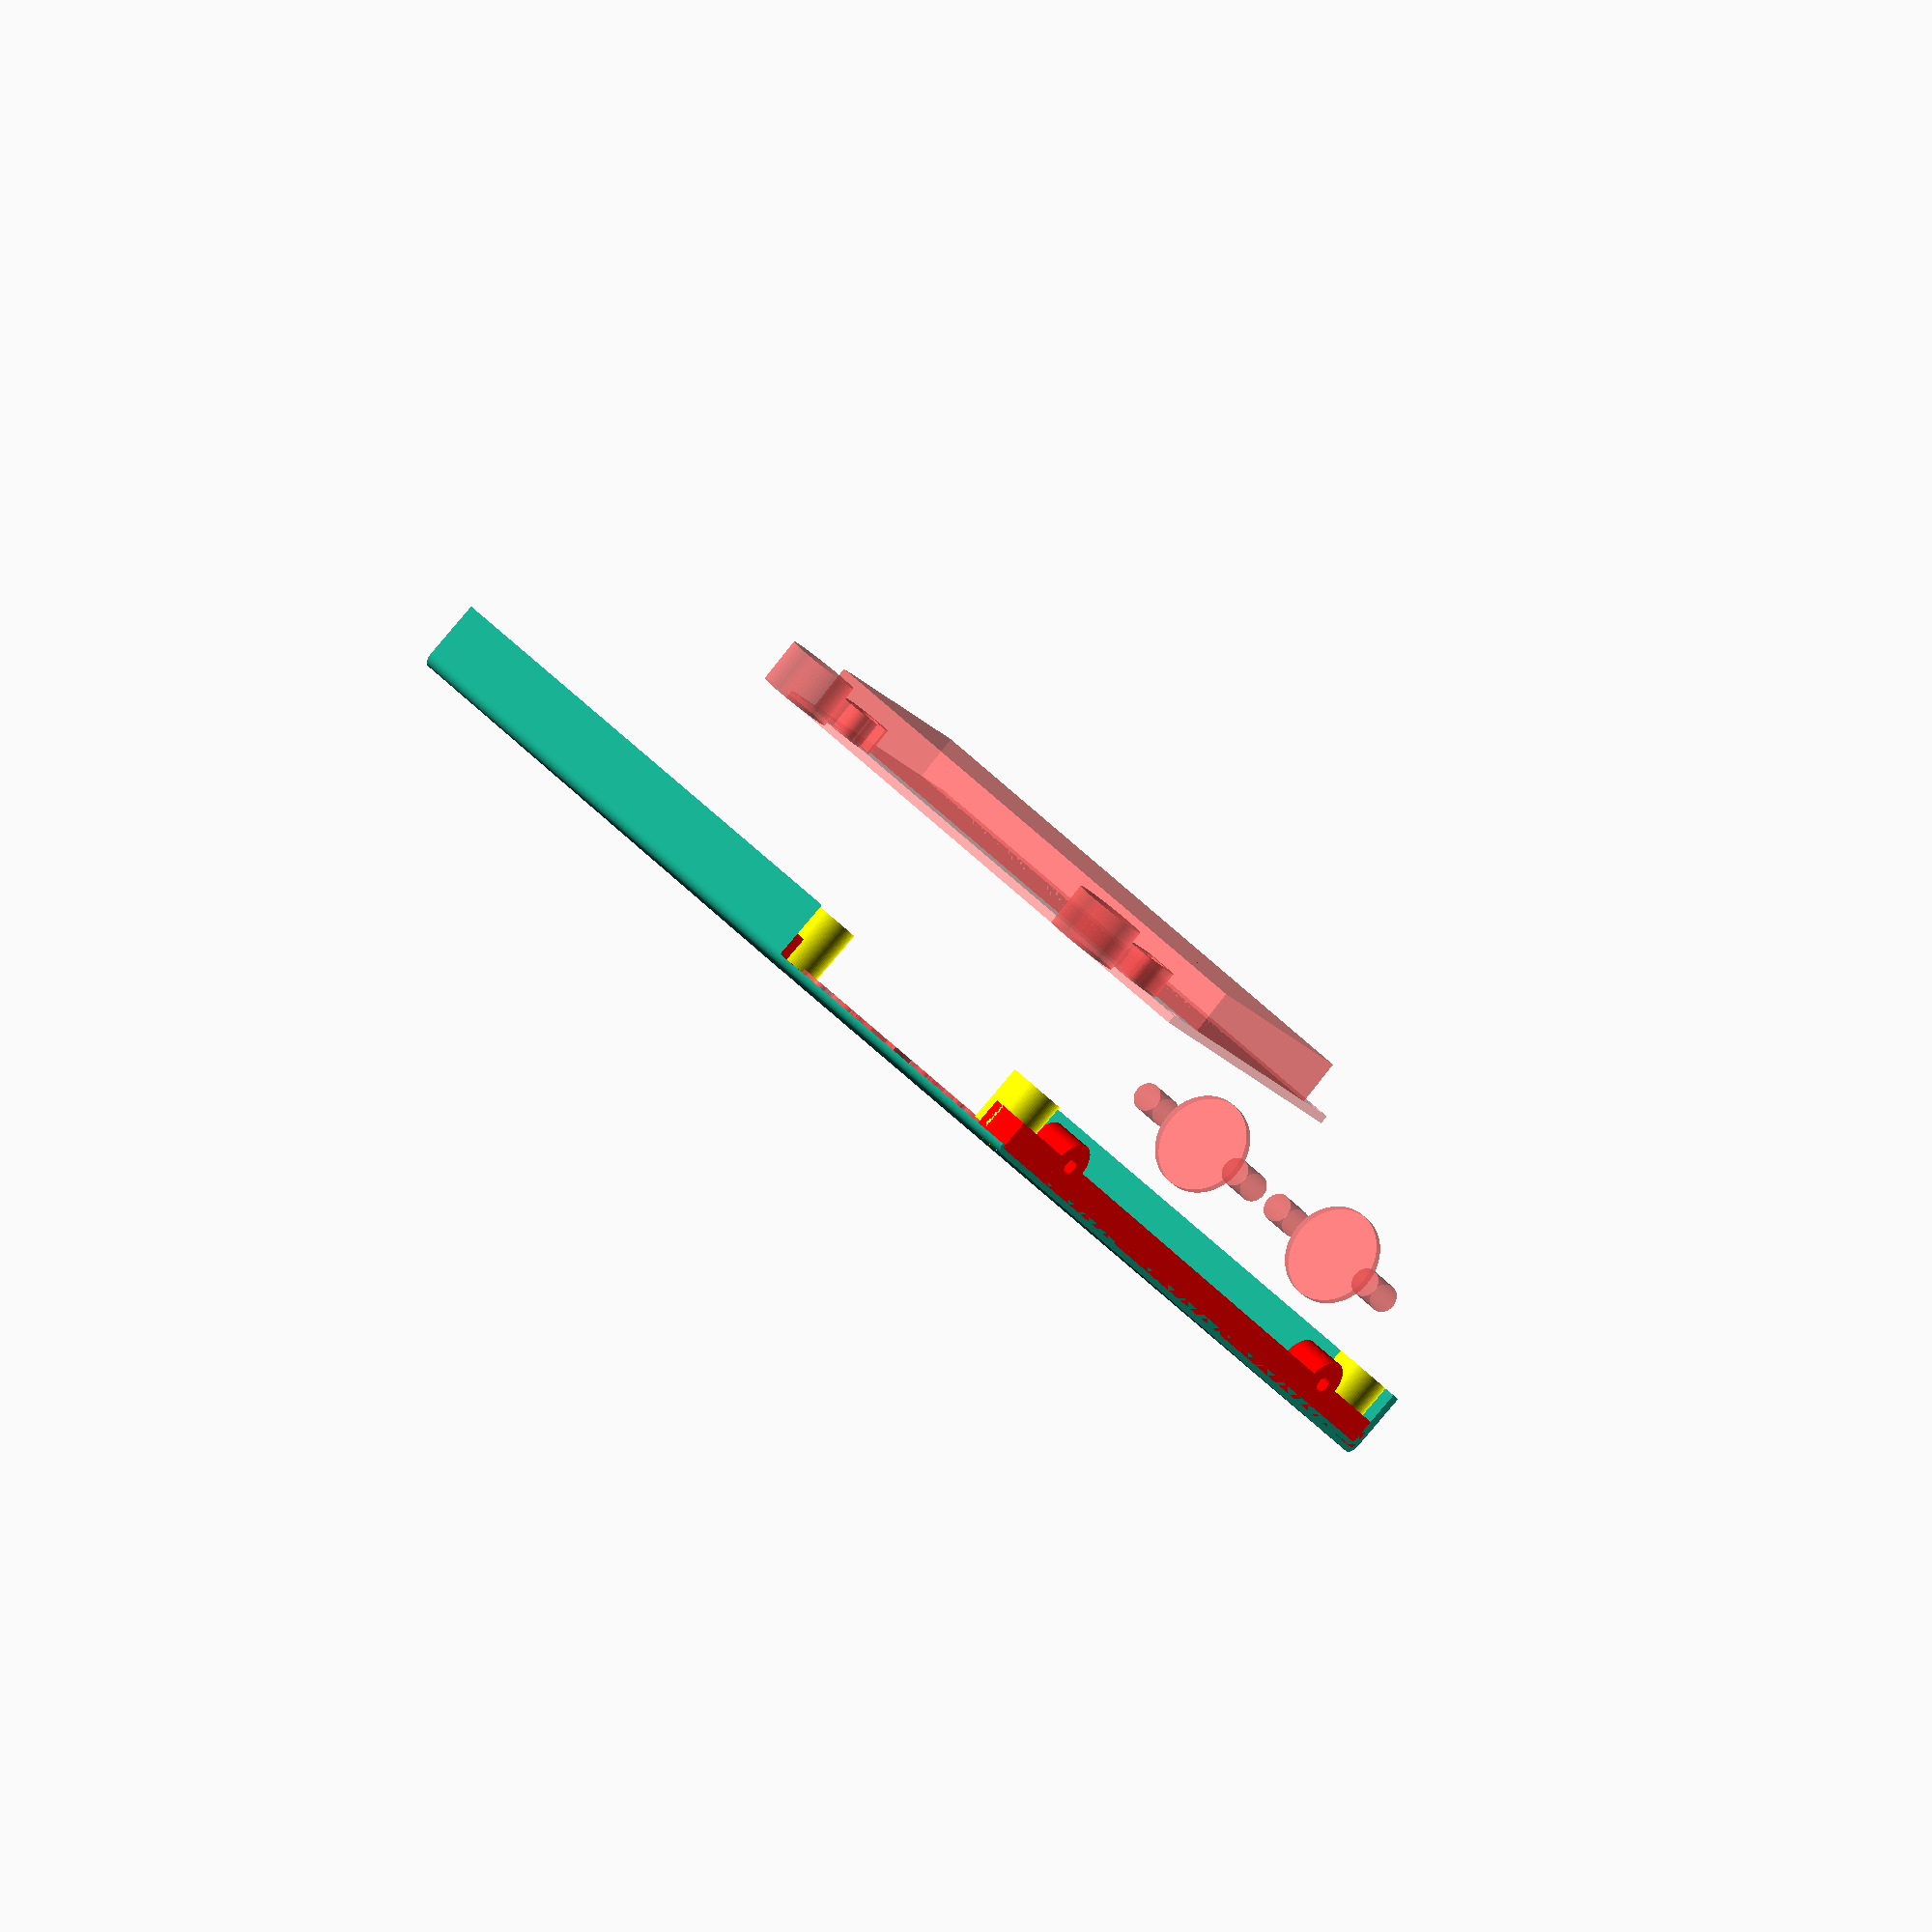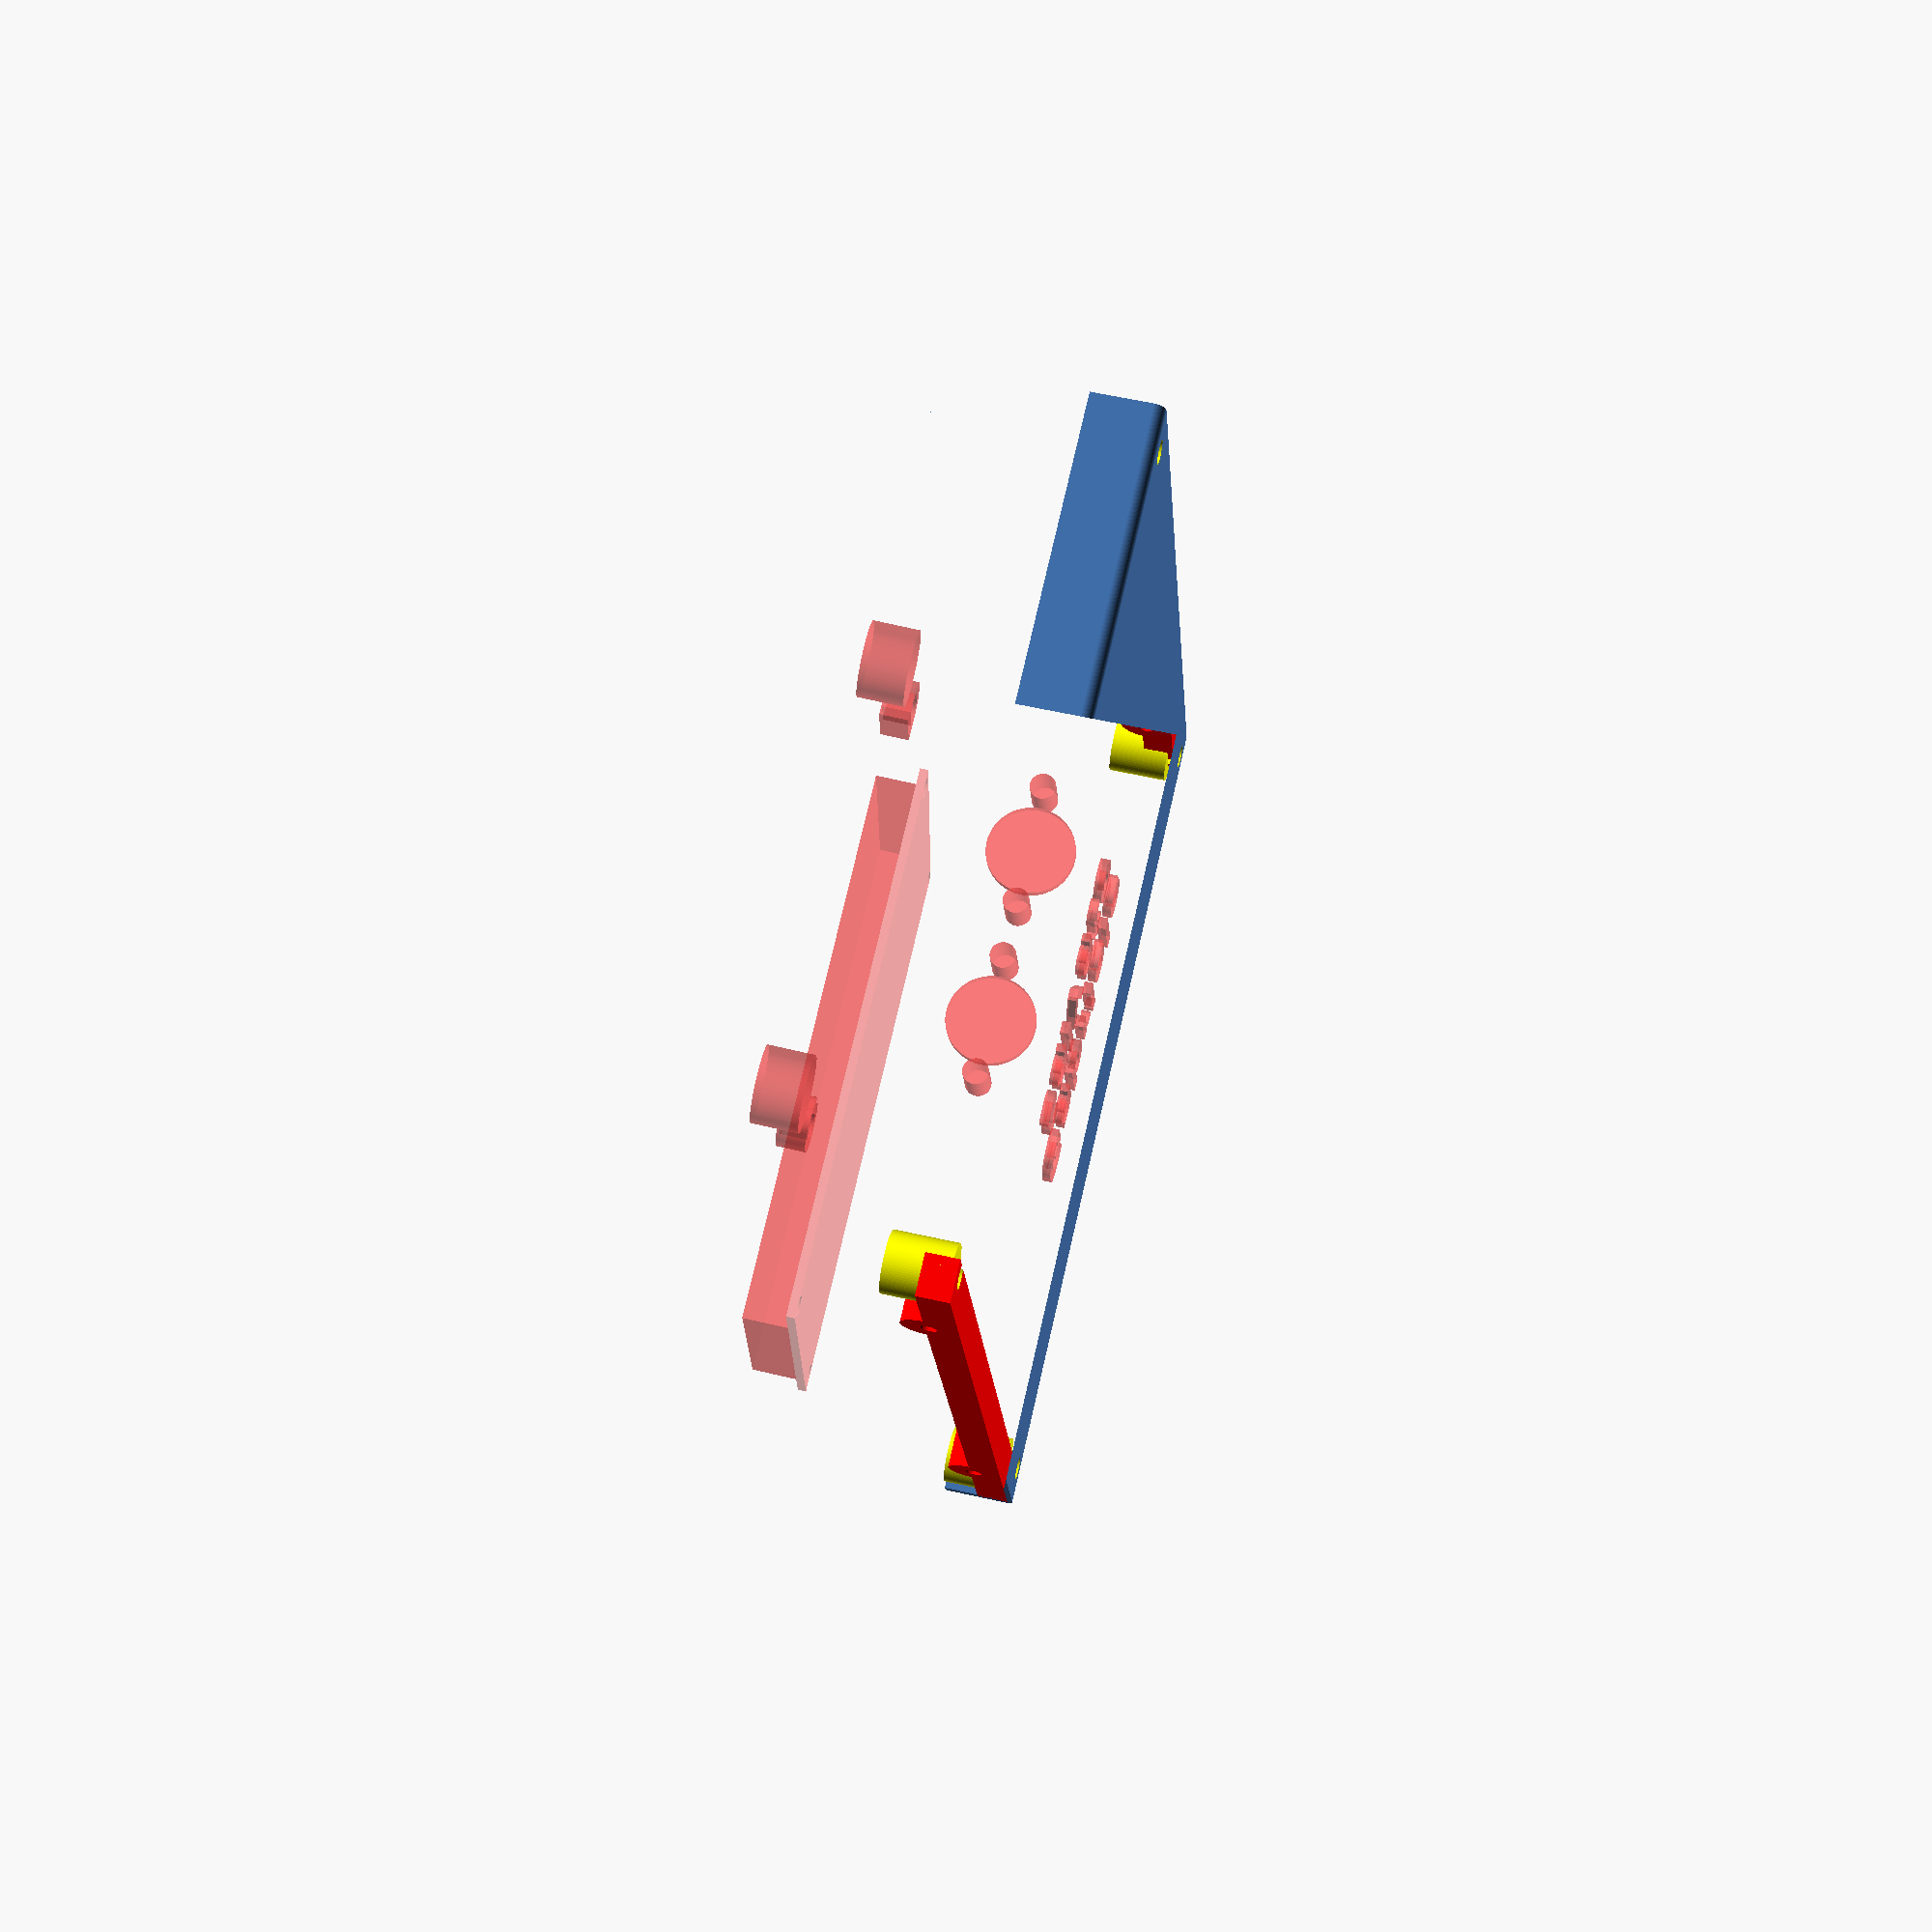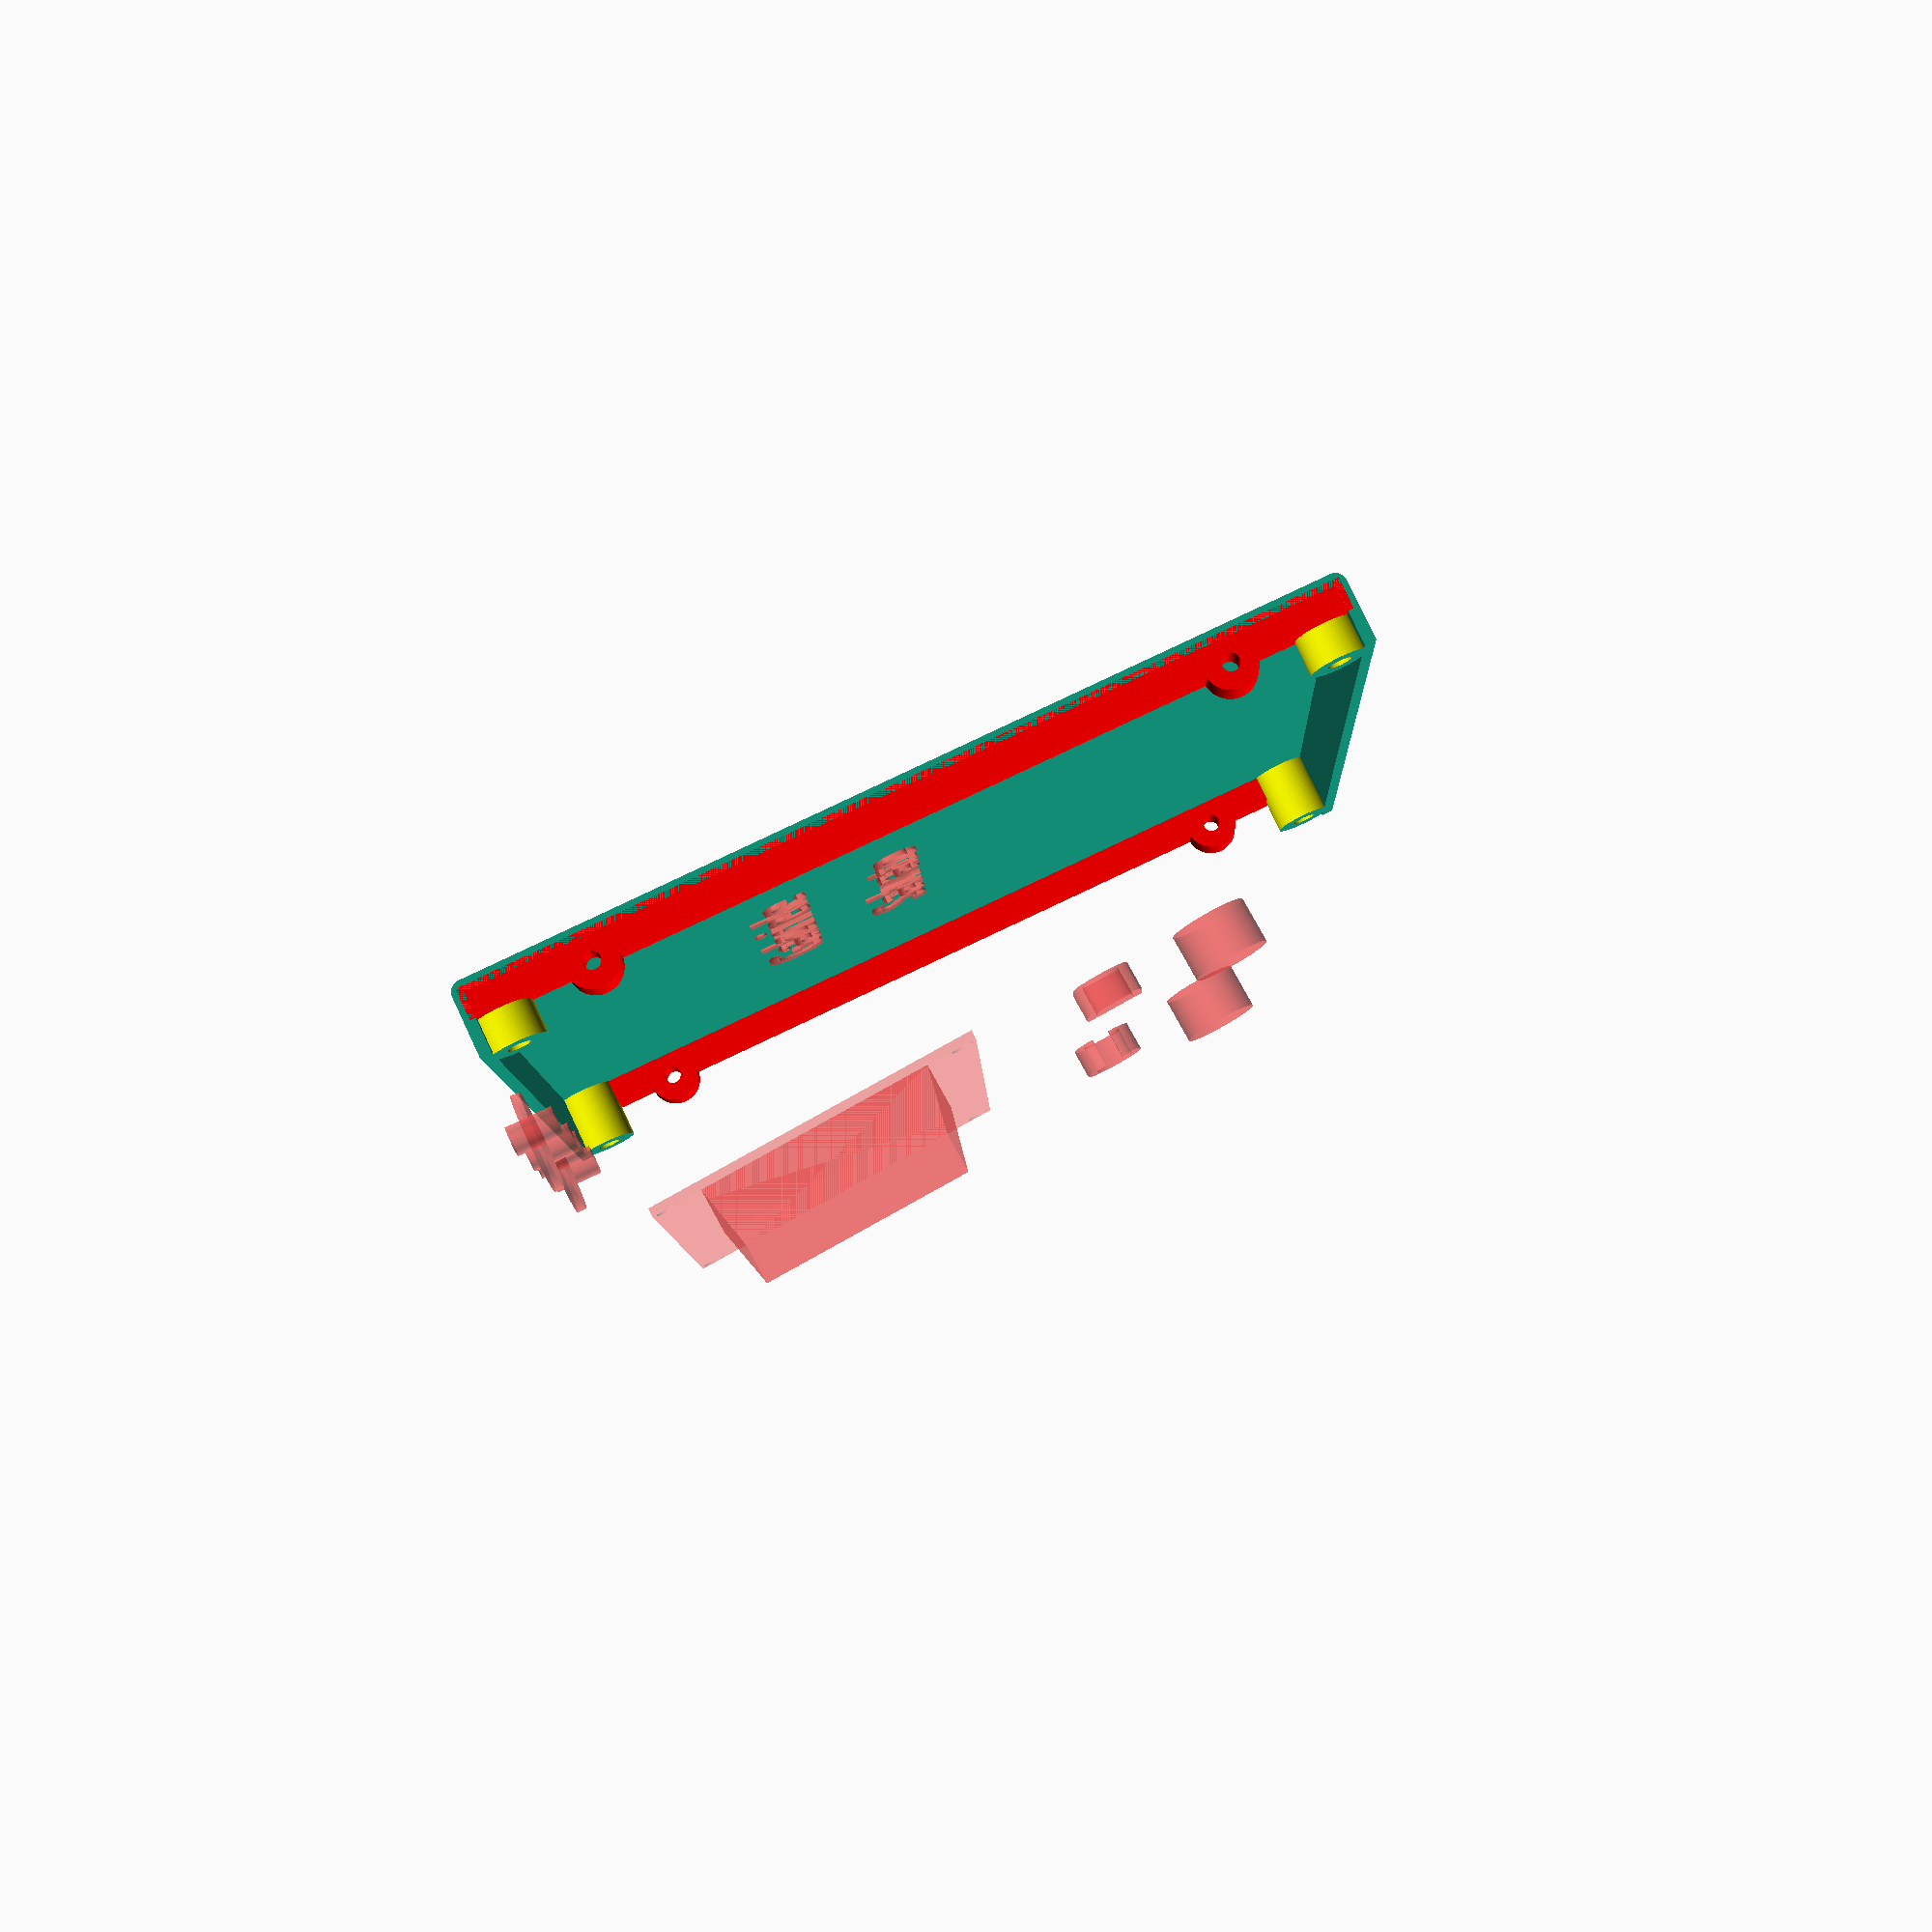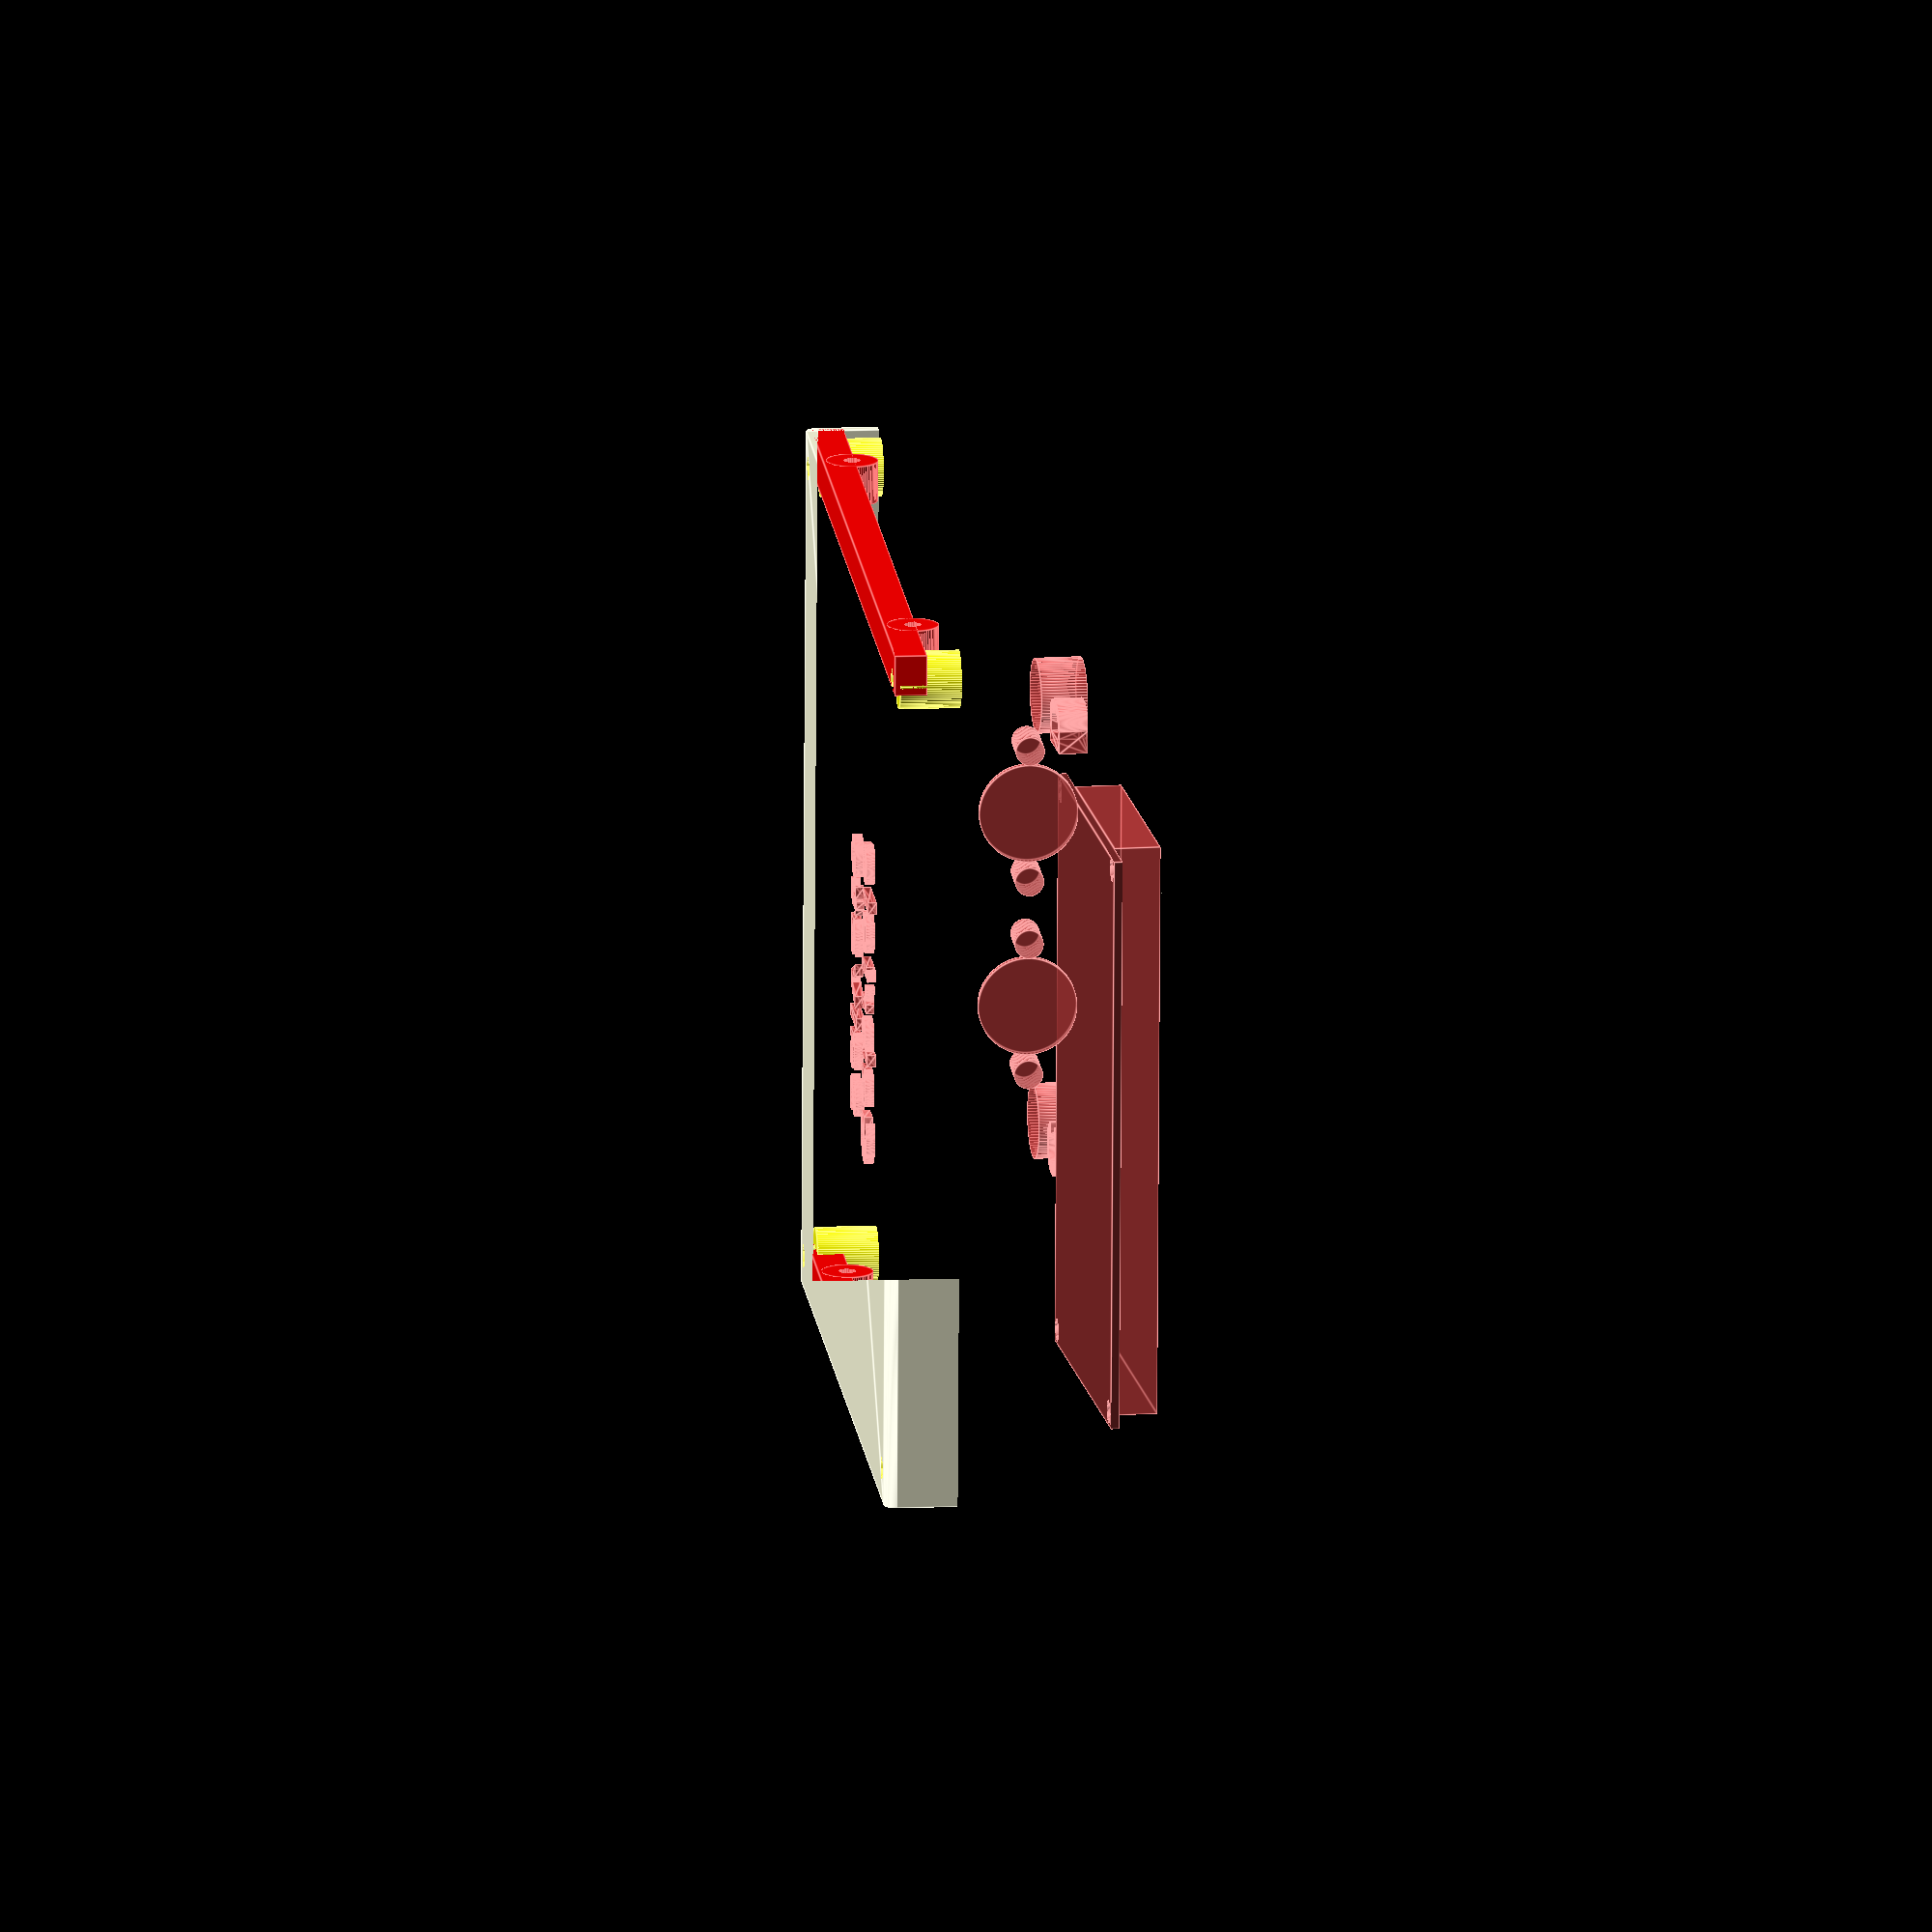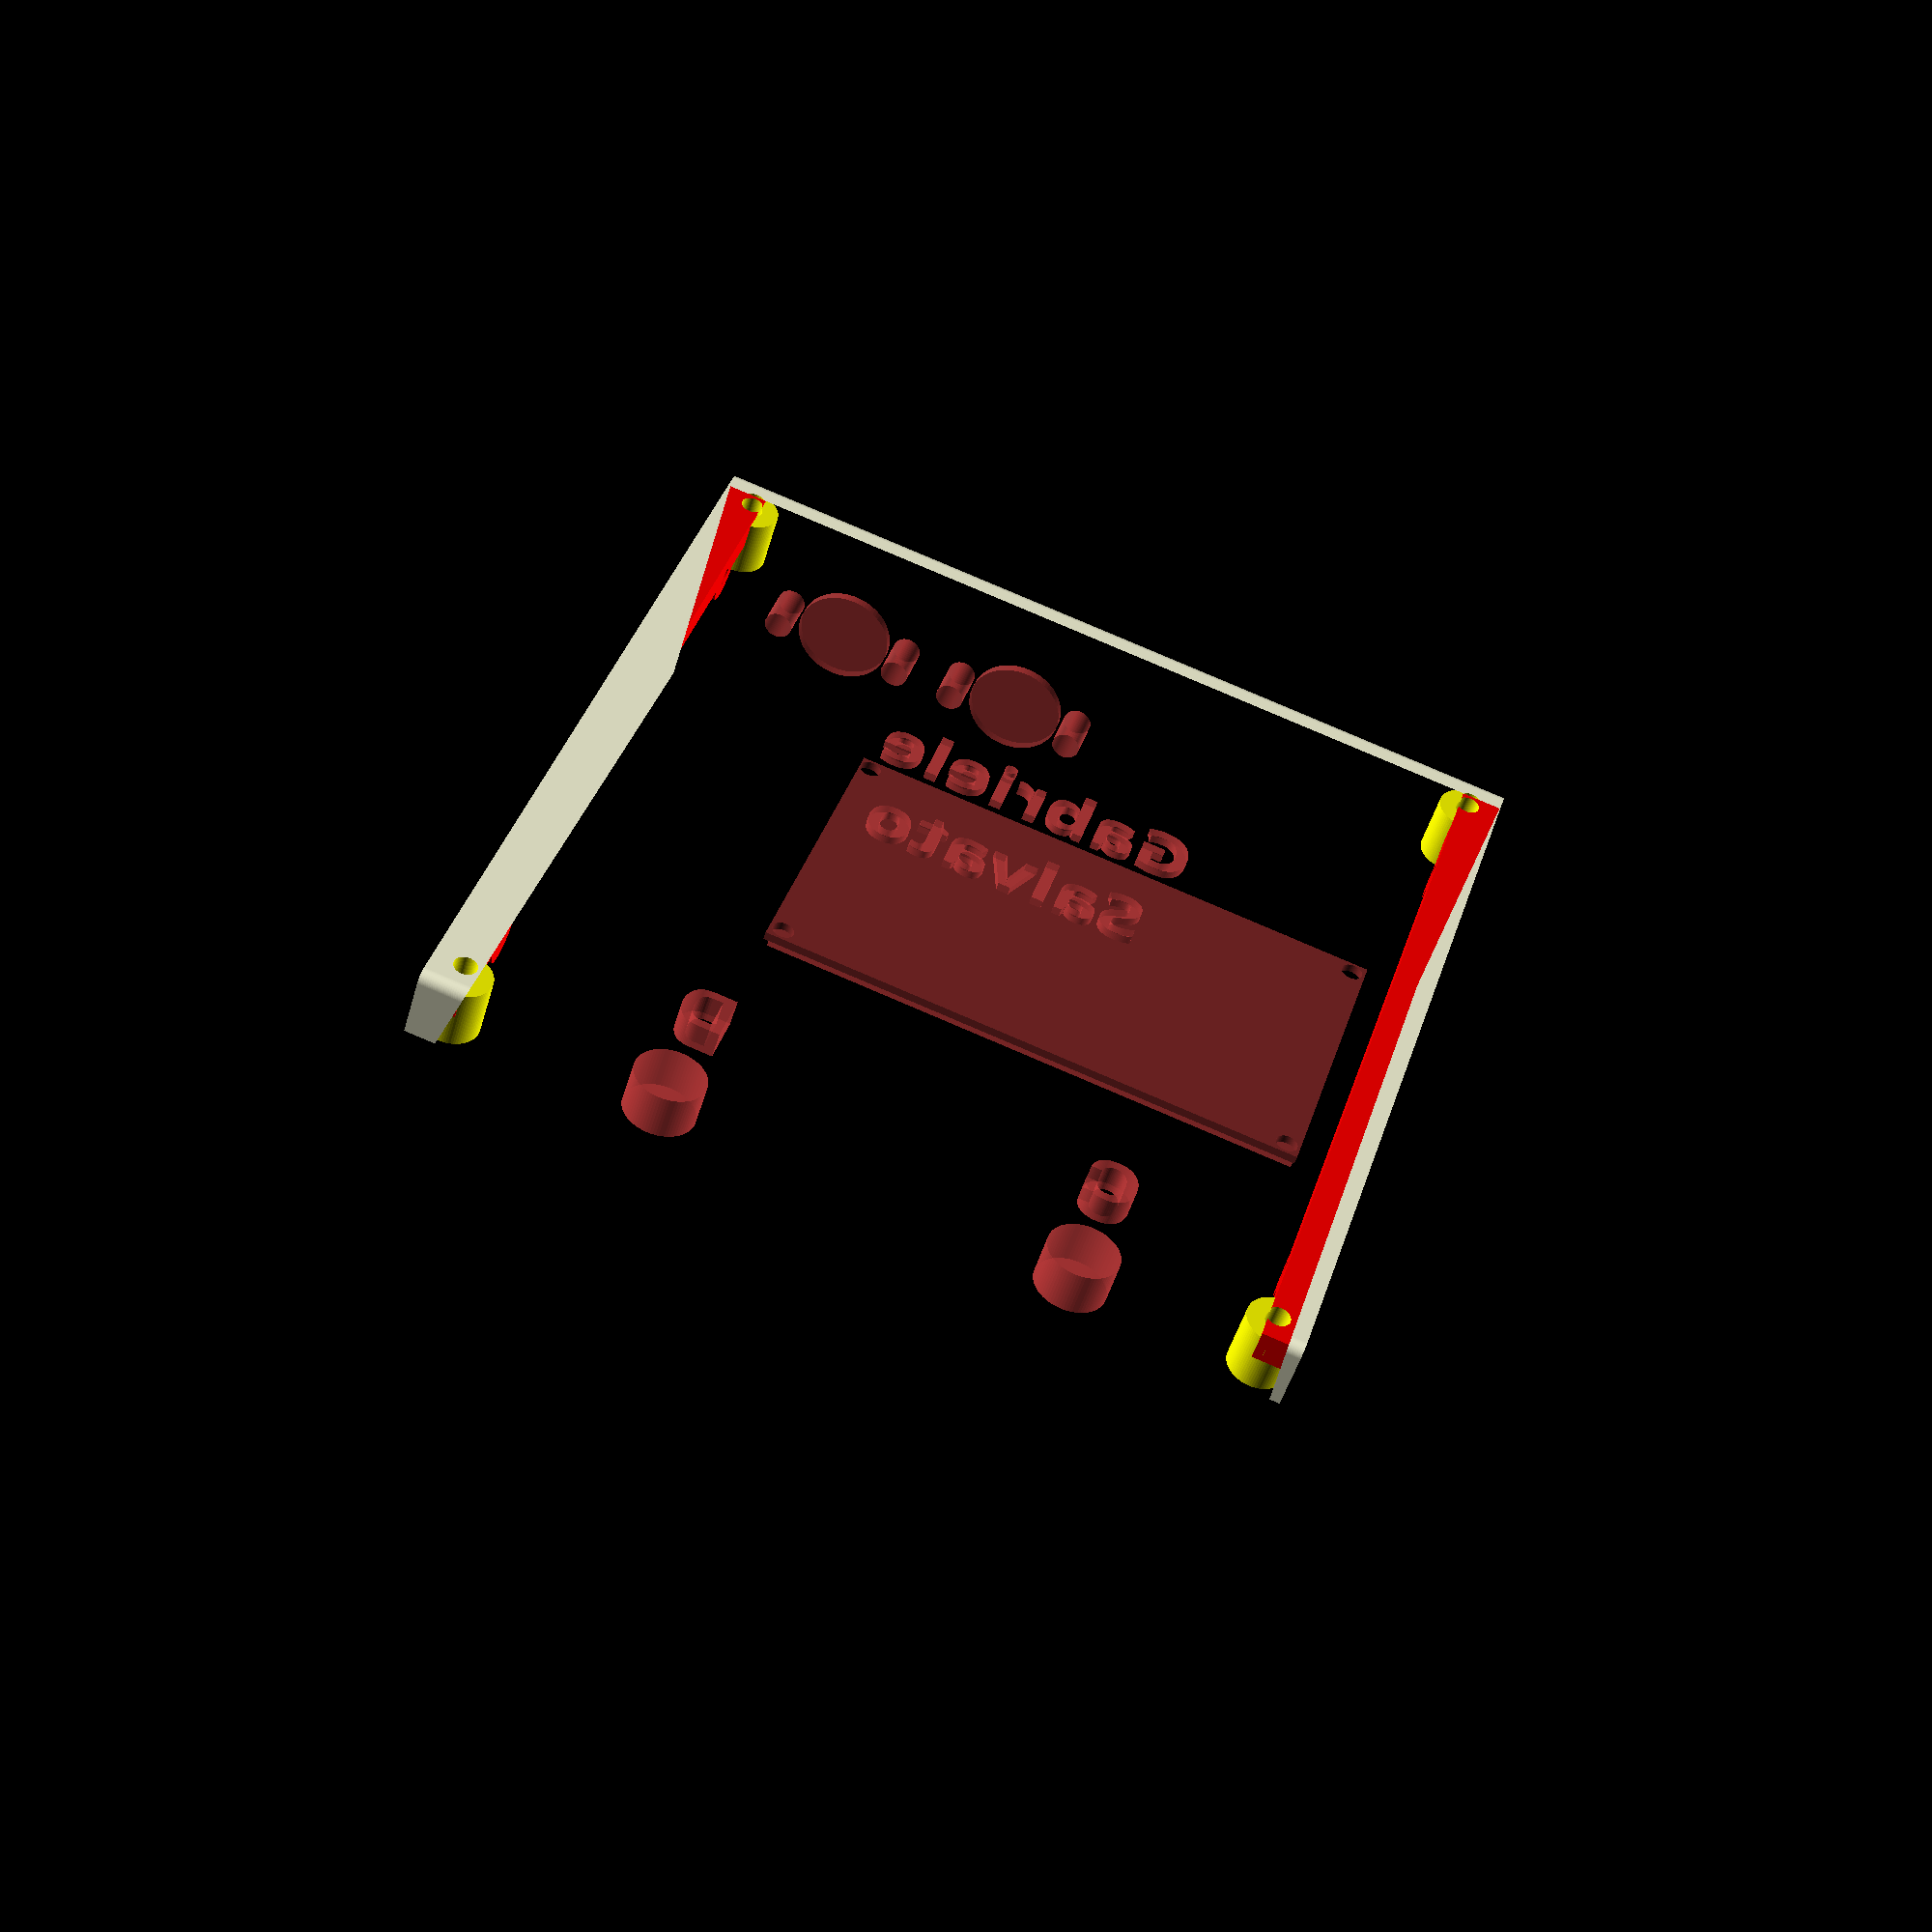
<openscad>
// Measurements in mm
$fn = 80;

font1 = "FreeSans:style=Bold";

wallThickness = 2.0;
depth = 150;
width = 150;
minH = 35;
maxH = 45;
pushButton = 13;// Diametro pulsanti
slope = atan2(maxH-minH, depth);// pendenza superficie superiore
lcdPos = [depth-70, 0.5*(width-100)+15.0, (minH-6.5+sin(slope)*(depth-70))];
lHeigth = 20;

// Cosa disegnare ?
center = true;
left = false;
right = false;

upper = false;
lower = true;

//
// Moduli
//
module 
profile() {
    polygon(points=[[0, 0],
                     [depth, 0],
                     [depth, maxH],
                     [0, minH]]);
}
//
//
module
rinforzi() {
    union() {
        // Rinforzi Top
        color("Blue") {
            rotate([0, -slope, 0])
                translate([0.5*wallThickness, 0, minH-0.95*7.0]) 
                    cube([depth+wallThickness, 3.0, 7.0]);
            rotate([0, -slope, 0])
                translate([0.5*wallThickness, width-3.0, minH-0.95*7.0]) 
                    cube([depth+wallThickness, 3.0, 7.0]);
            rotate([0, -slope, 0])
                translate([lcdPos.x-3.0, 0.5*wallThickness, minH-0.95*7.0]) 
                    cube([3.0, width-wallThickness, 7.0]);
        }
        // Rinforzi Bottom
        color("Red") {
            difference() {
                union() {
                    translate([-0.5*wallThickness, width-7.0, -0.5*wallThickness]) 
                        cube([depth+wallThickness, 7.0, 5.5]);
                    translate([20, width-7.0, 5.0-0.5*wallThickness])
                        rotate([-90, 0, 0])
                            cylinder(d=9, h=7);
                    translate([depth-20, width-7.0, 5.0-0.5*wallThickness])
                        rotate([-90, 0, 0])
                            cylinder(d=9, h=7);
                }
                translate([20, width-7.5, 5.0-0.5*wallThickness])
                    rotate([-90, 0, 0])
                        cylinder(d=3, h=8);
                translate([depth-20, width-7.5, 5.0-0.5*wallThickness])
                    rotate([-90, 0, 0])
                        cylinder(d=3, h=8);
            }
            difference() {
                union() {
                    translate([-0.5*wallThickness, 0, -0.5*wallThickness]) 
                        cube([depth+wallThickness, 7.0, 5.5]);
                    translate([20, 0, 5.0-0.5*wallThickness])
                        rotate([-90, 0, 0])
                            cylinder(d=9, h=7);
                    translate([depth-20, 0, 5.0-0.5*wallThickness])
                        rotate([-90, 0, 0])
                            cylinder(d=9, h=7);
                }
                translate([20, -0.5, 5.0-0.5*wallThickness])
                    rotate([-90, 0, 0])
                        cylinder(d=3, h=8);
                translate([depth-20, -0.5, 5.0-0.5*wallThickness])
                    rotate([-90, 0, 0])
                        cylinder(d=3, h=8);
            }
        }
        // Alloggiamenti viti fissaggio pannelli
        color("Yellow") {
            translate([4.0, 5.5, 0])
                cylinder(d=10, h=minH);
            translate([depth-4.0, 5.5, 0])
                cylinder(d=10, h=maxH);
            translate([4.0, width-5.5, 0])
                cylinder(d=10, h=minH);
            translate([depth-4.0, width-5.5, 0])
                cylinder(d=10, h=maxH);
        }
    }
}
//
//
module
foriFissaggio() {
    union() {
        // Alloggiamenti viti fissaggio pannelli
        color("Yellow") {
            translate([4, 5.5, -3*wallThickness])
                cylinder(d=4, h=minH);
            translate([depth-4, 5.5,  -3*wallThickness])
                cylinder(d=4, h=maxH);
            translate([4, width-5.5, -3*wallThickness])
                cylinder(d=4, h=minH);
            translate([depth-4, width-5.5, -3*wallThickness])
                cylinder(d=4, h=maxH);
        }
    }
}
//
//
module
container() {
    difference() {
        union() {
            translate([0, width, 0])
            rotate([90, 0, 0])
                linear_extrude(height = width)
                    difference() {
                        offset(r = wallThickness)
                            profile();
                        profile();
                    }
            rinforzi();
        }
        foriFissaggio();
        // Authorship
        translate([0.5*depth+20, 0.5*width, -1.0]) {
            rotate([0, -0, -90])
                #linear_extrude(height = 1.5) 
                    //text("© Gabriele",
                    text("Gabriele",
                    //font = "URW Chancery L:style=bold",
                    font = "Purisa:style=bold", 
                    size = 10, 
                    halign = "center");
        translate([-20, 0, 0])
            rotate([0, -0, -90])
                #linear_extrude(height = 1.5) 
                    text("Salvato",
                    //font = "URW Chancery L:style=bold",
                    font = "Purisa:style=bold", 
                    size = 10, 
                    halign = "center");
        }
    }    
}
//
//
module
LCD() {
    difference() {
        union() {
            color([1, 0, 0])
                cube([60, 100, 1.5]);//PCB
            color([0, 0, 1])
                translate([9, 0, 1.5])
                    cube([42, 100, 8]);//LCD
        }
        diam = 4.0;
        offset = 2.5;
        translate([offset, offset, -0.5])
            cylinder(d=diam, h=2.5);
        translate([60-offset, 2, -0.5])
            cylinder(d=diam, h=2.5);
        translate([offset, 100-offset, -0.5])
            cylinder(d=diam, h=2.5);
        translate([60-offset, 100-offset, -0.5])
            cylinder(d=diam, h=2.5);
    }
}
//
//
module
LCDsupport(heigth) {
    difference() {
        offset = 2.5;
        union() {// Distanziatori
            translate([offset, offset, -0.5])
                cylinder(d=6, h=heigth);
            translate([60-offset, offset, -0.5])
                cylinder(d=6, h=heigth);
            translate([offset, 100-offset, -0.5])
                cylinder(d=6, h=heigth);
            translate([60-offset, 100-offset, -0.5])
                cylinder(d=6, h=heigth);
        }
        union() {// Fori per viti
            diam = 2.5;
            translate([offset, offset, -1.5])
                cylinder(d=diam, h=heigth+3);
            translate([60-offset, offset, -1.5])
                cylinder(d=diam, h=heigth+3);
            translate([offset, 100-offset, -1.5])
                cylinder(d=diam, h=heigth+3);
            translate([60-offset, 100-offset, -1.5])
                cylinder(d=diam, h=heigth+3);
        }
    }
}
//
//
module
pedal_center(textLeft, textRight, withLCD, withMIDI) {
        difference() {
            union() {//1
                // Carcassa
                container();
                if(withLCD) {
                    // Supporto viti LCD
                    translate(lcdPos+[0, 0, 3.0])
                        rotate([0, -slope, 0])
                            LCDsupport(6);
                }
            }// end union() 1
            //Scassi
            union() {//2
                // Scasso LCD
                if(withLCD) {
                    translate(lcdPos)
                        rotate([0, -slope, 0])
                            #LCD();
                }
                // Scasso pulsante 1
                translate([width/4, 3*width/4, 34]) {
                    rotate([0, -slope, 0]) {
                        #cylinder(d = pushButton, h = 8);
                        // Etichetta pulsante 1
                        translate([15, 0, 0])
                            rotate([0, -0, -90])
                                #linear_extrude(height = 5.0) 
                                    text(textLeft,
                                    font = font1, 
                                    size = 10, 
                                    halign = "center");
                     
                    }
                }
                // Scasso pulsante 2
                translate([width/4, width/4, 34]) {
                    rotate([0, -slope, 0]) {
                        #cylinder(d = pushButton, h = 8);
                        translate([15, 0, 0])
                            rotate([0, -0, -90])
                                #linear_extrude(height = 5.0)
                                    text(textRight,
                                    font = font1, 
                                    size = 10, 
                                    halign = "center");
                    }
                }
                // Scassi connettori MIDI
                if(withMIDI) {
                    // Scasso MIDI Out
                    yPos1 = 28;
                    translate([depth+.2, yPos1, 22])
                        rotate([0, 90, 0])
                            #cylinder(r=8.5, h=wallThickness-.4);
                    translate([depth-2*wallThickness, yPos1-11.5, 22])
                        rotate([0, 90, 0])
                            #cylinder(r=2.5, h=4*wallThickness);
                    translate([depth-2*wallThickness, yPos1+11.5, 22])
                        rotate([0, 90, 0])
                            #cylinder(r=2.5, h=4*wallThickness);
                    // Scasso MIDI In
                    yPos2 = 62;
                    translate([depth+.2, yPos2, 22])
                        rotate([0, 90, 0])
                            #cylinder(r=8.5, h=wallThickness-.4);
                    translate([depth-2*wallThickness, yPos2-11.5, 22])
                        rotate([0, 90, 0])
                            #cylinder(r=2.5, h=4*wallThickness);
                    translate([depth-2*wallThickness, yPos2+11.5, 22])
                        rotate([0, 90, 0])
                            #cylinder(r=2.5, h=4*wallThickness);
                }
            }// end union() 2
        }// end difference() 1    
}
//
//
if(center) {
    if(upper) {
        difference() {
            pedal_center("C", "D", true, true);
            translate([-0.25*depth, -0.25*width, -9.5])
                cube([1.5*depth, 1.5*width, lHeigth]);
        }
    }
    else if(lower) {
        intersection() {
            pedal_center("C", "D", true, true);
            translate([-0.25*depth, -0.25*width, -9.5])
                cube([1.5*depth, 1.5*width, lHeigth]);
        }
    }
    else {
        pedal_center("C", "D", true, true);
    }
}
//
//
if(left) {
    if(upper) {
        difference() {
            translate([0, width, 0])
                pedal_center("A", "B", false, false);
            translate([-0.25*depth, 0.75*width, -9.5])
                cube([1.5*depth, 1.5*width, lHeigth]);
        }
    } 
    else if(lower) {
        intersection() {
            translate([0, width, 0])
                pedal_center("A", "B", false, false);
            translate([-0.25*depth, 0.75*width, -9.5])
                cube([1.5*depth, 1.5*width, lHeigth]);
        }
    }
    else {
        translate([0, width, 0])
            pedal_center("A", "B", false, false);
    }
}
//
//
if(right) {
    if(upper) {
        difference() {
            translate([0, -width, 0])
                pedal_center("Up", "Dn", false, false);
            translate([-0.25*depth, -1.25*width, -9.5])
                cube([1.5*depth, 1.5*width, lHeigth]);
        }
    } 
    else if(lower) {
        intersection() {
            translate([0, -width, 0])
                pedal_center("Up", "Dn", false, false);
            translate([-0.25*depth, -1.25*width, -9.5])
                cube([1.5*depth, 1.5*width, lHeigth]);
        }
    }
    else {
        translate([0, -width, 0]) {
            pedal_center("Up", "Dn", false, false);
        }
    }
}


</openscad>
<views>
elev=90.2 azim=301.0 roll=319.5 proj=o view=solid
elev=123.4 azim=286.2 roll=76.6 proj=p view=solid
elev=279.2 azim=178.2 roll=334.9 proj=p view=solid
elev=168.7 azim=356.5 roll=275.4 proj=o view=edges
elev=47.4 azim=252.7 roll=164.5 proj=p view=wireframe
</views>
